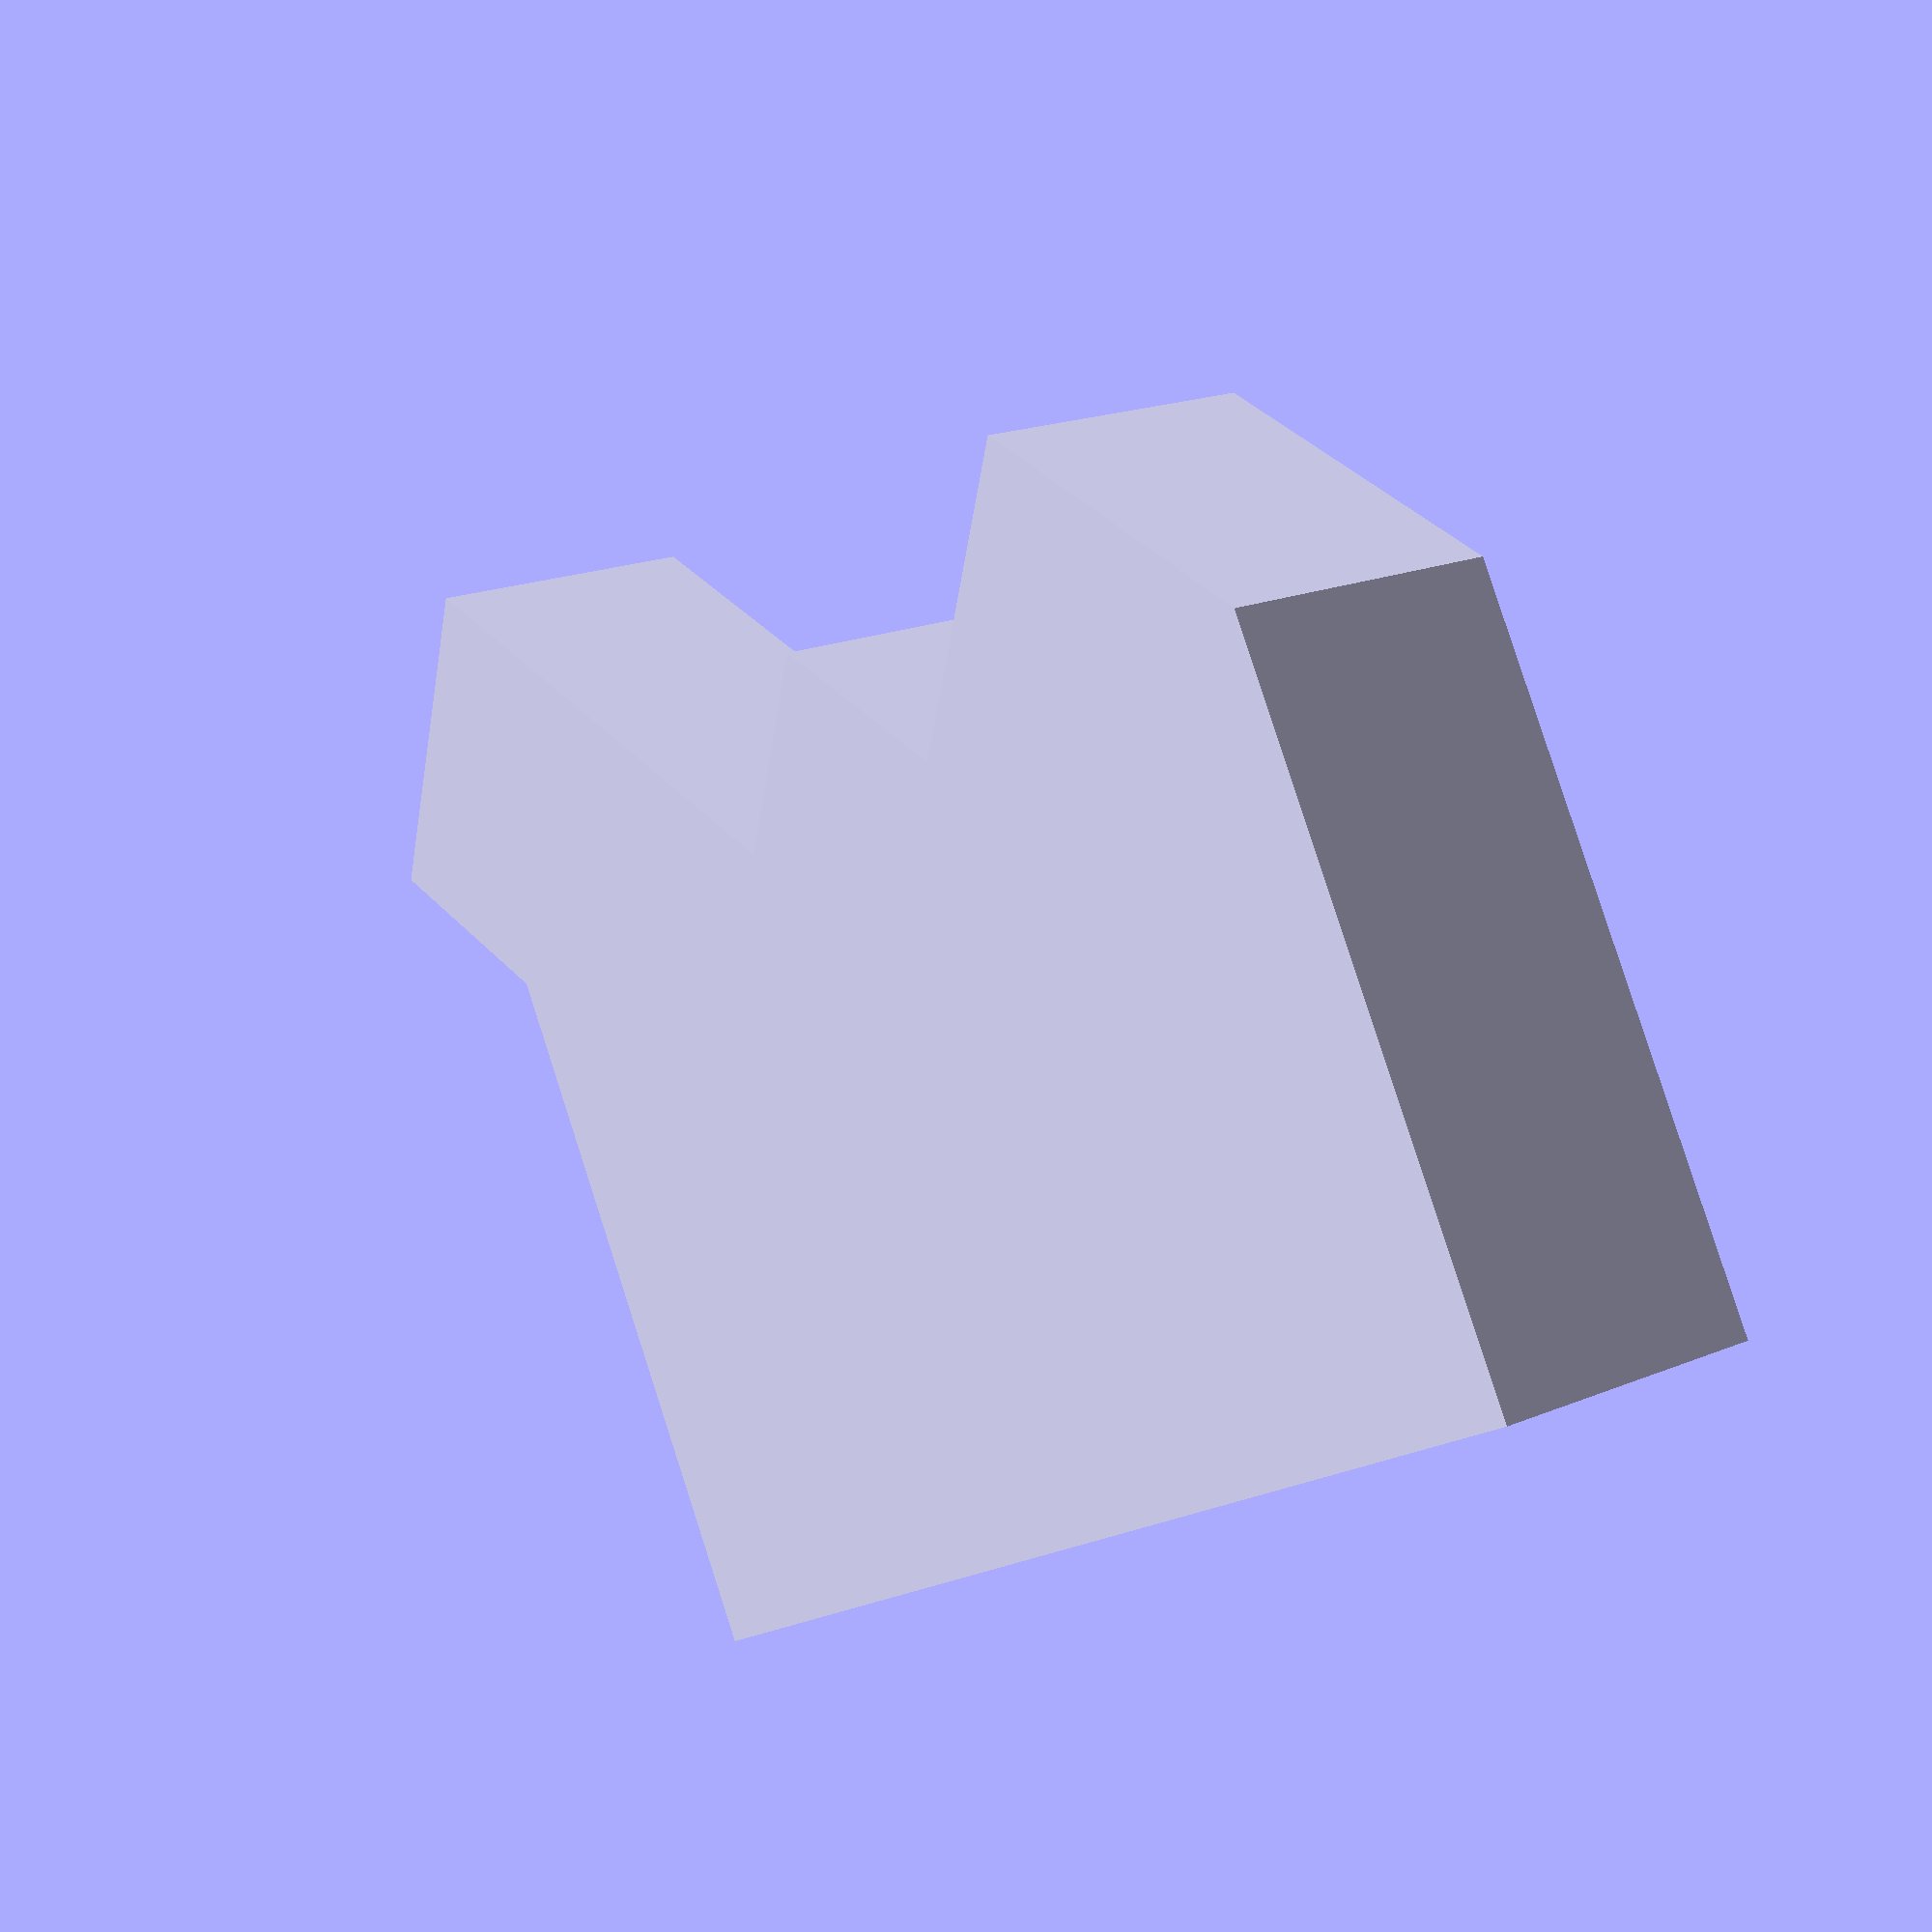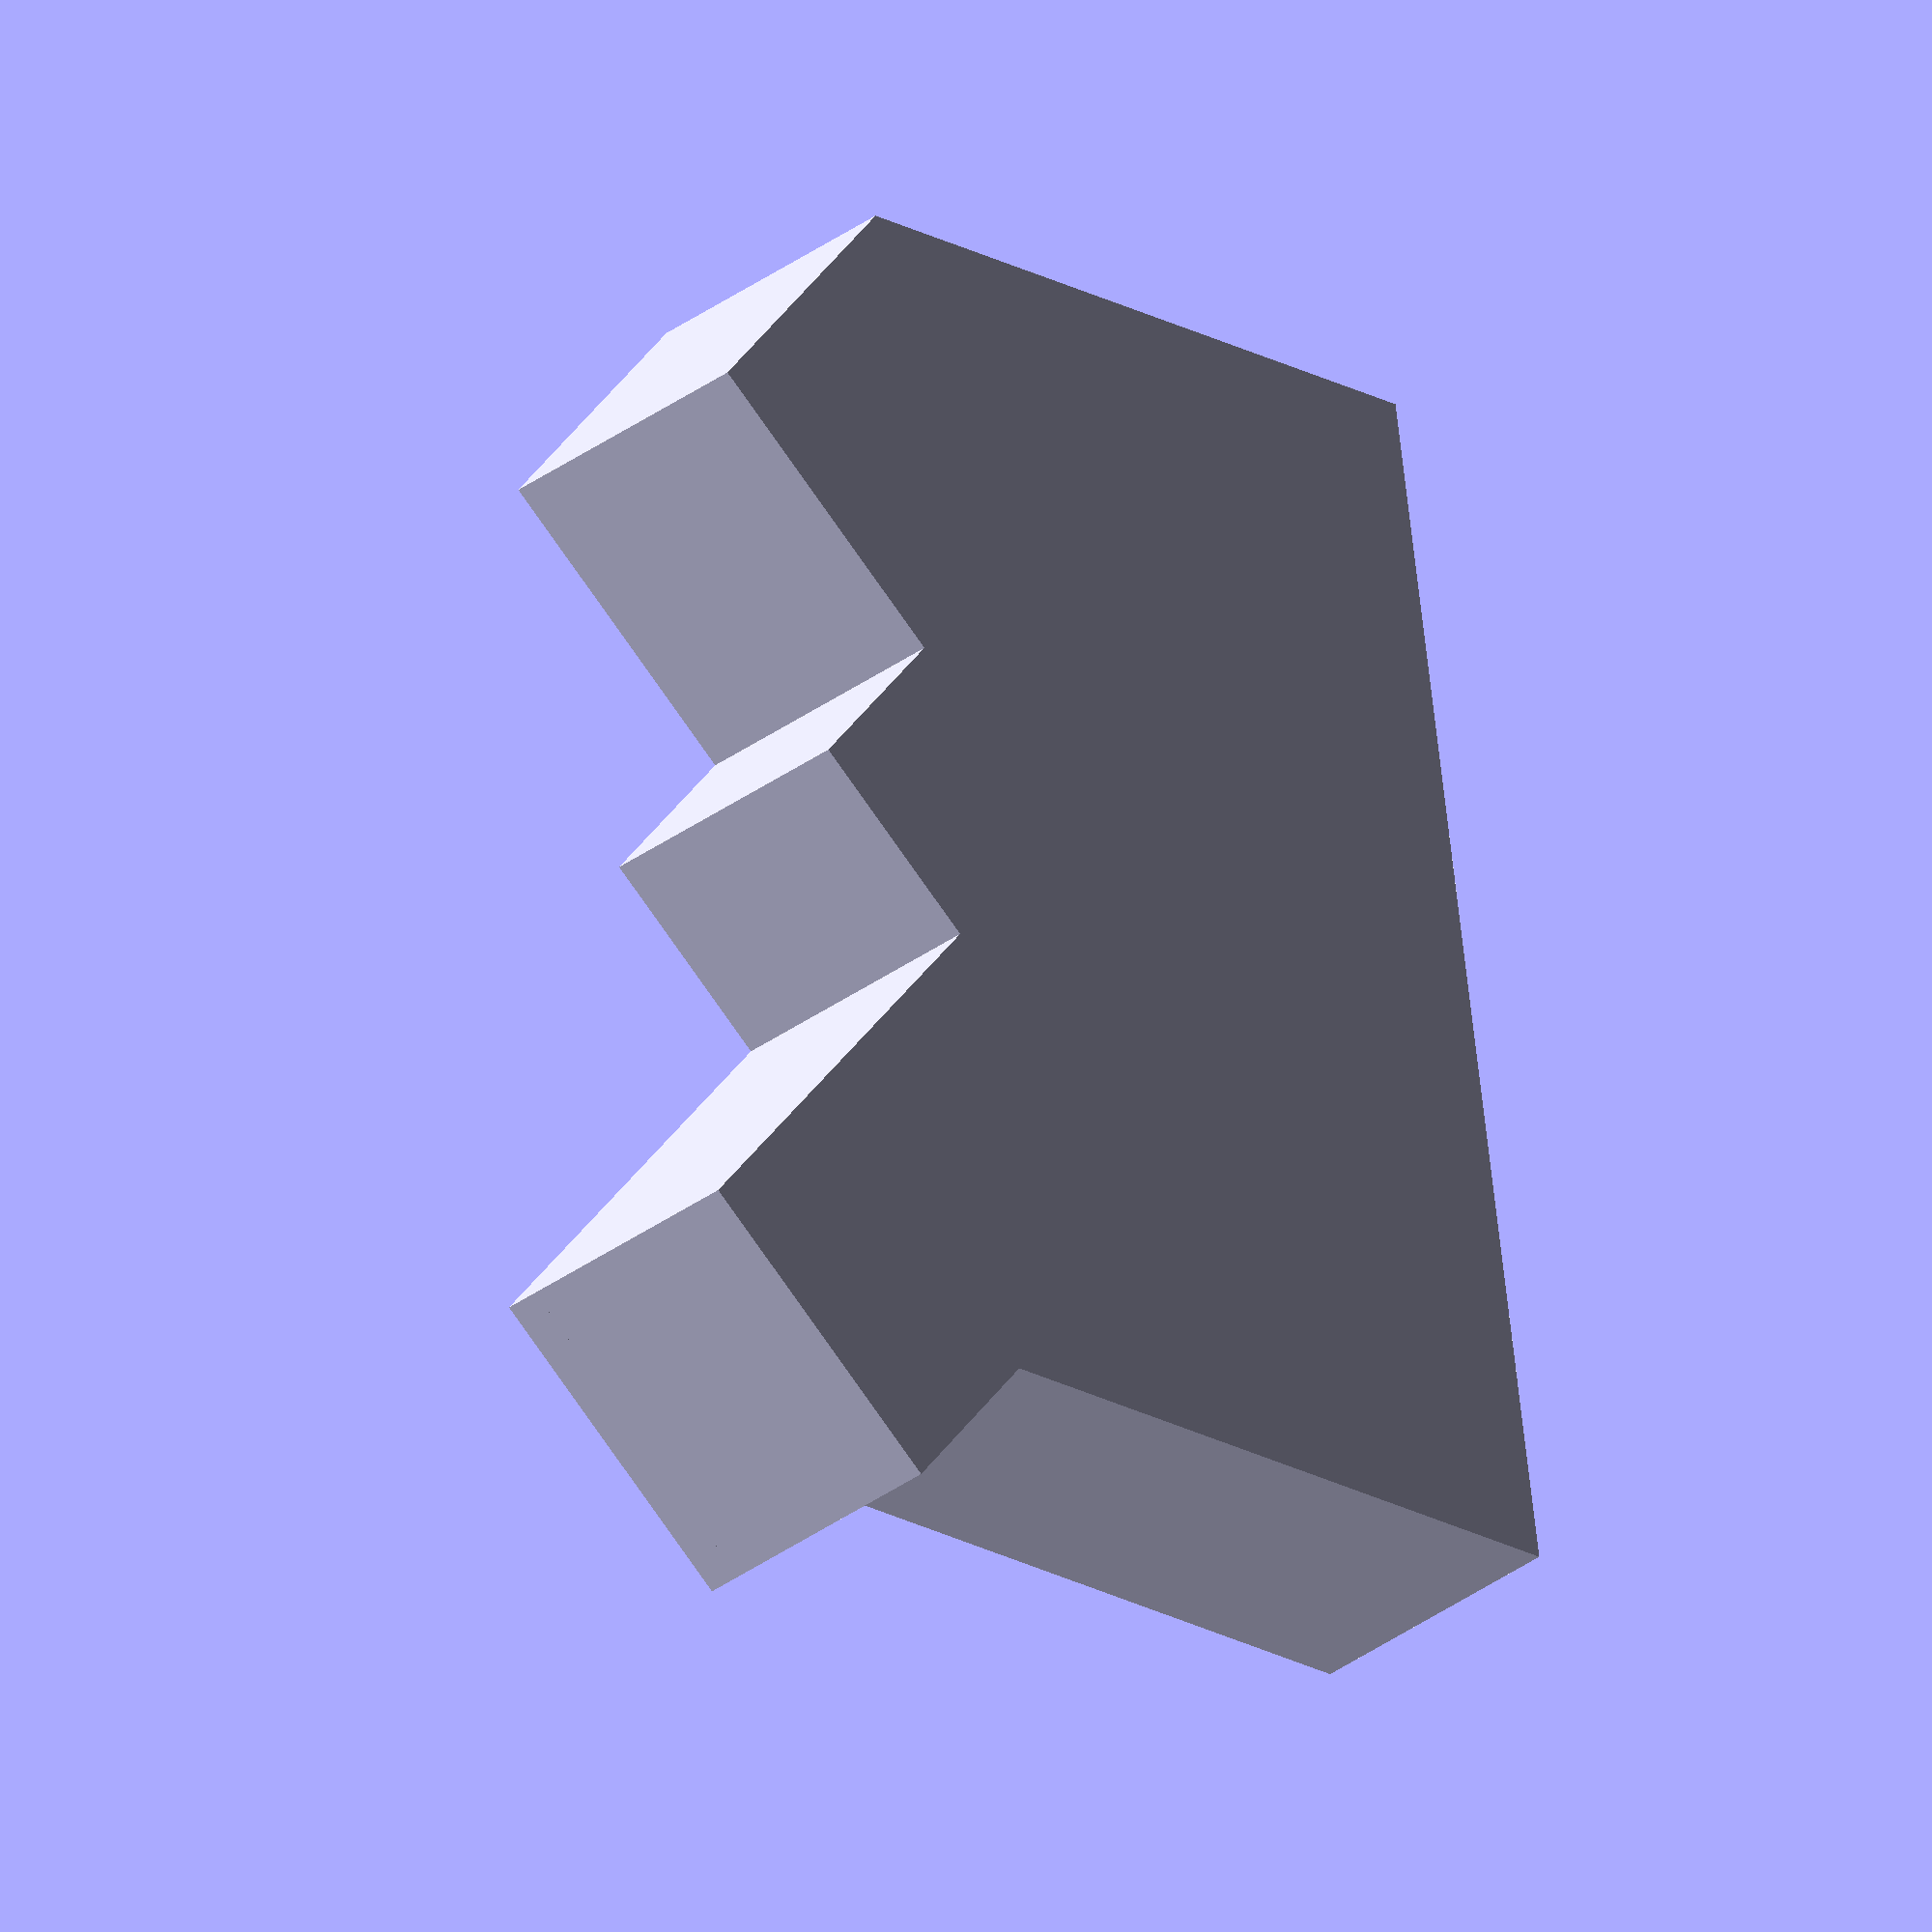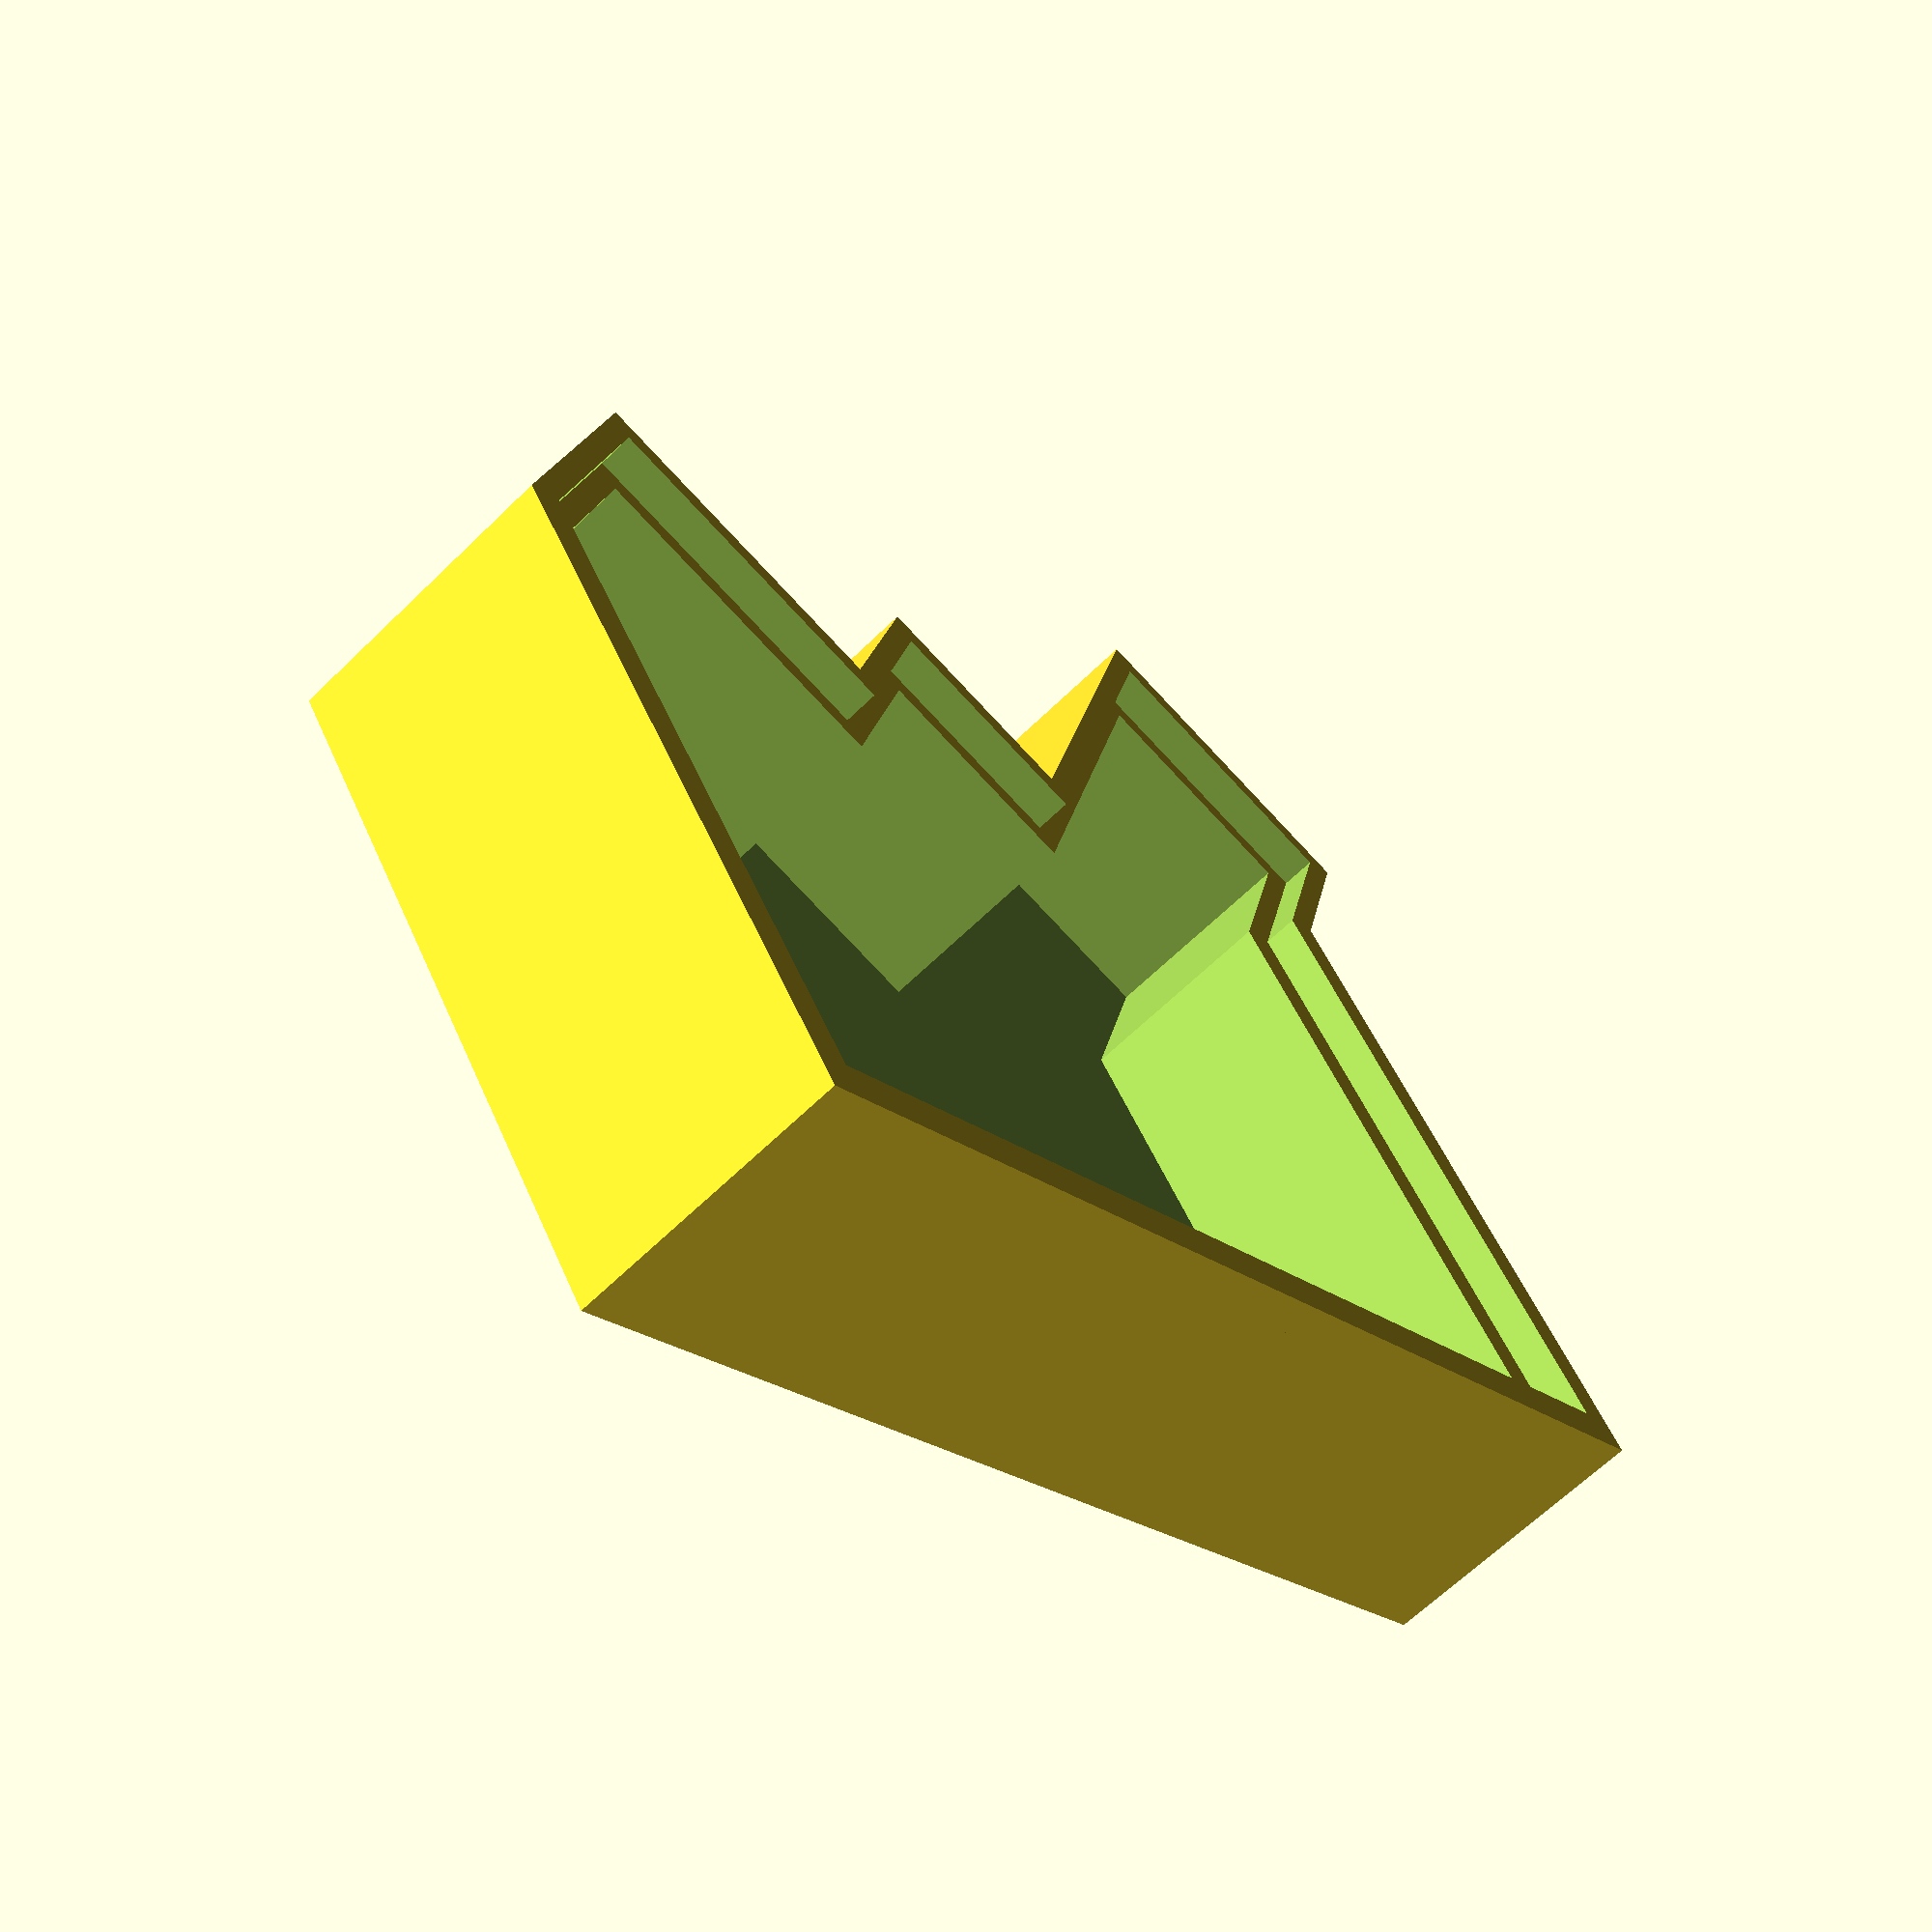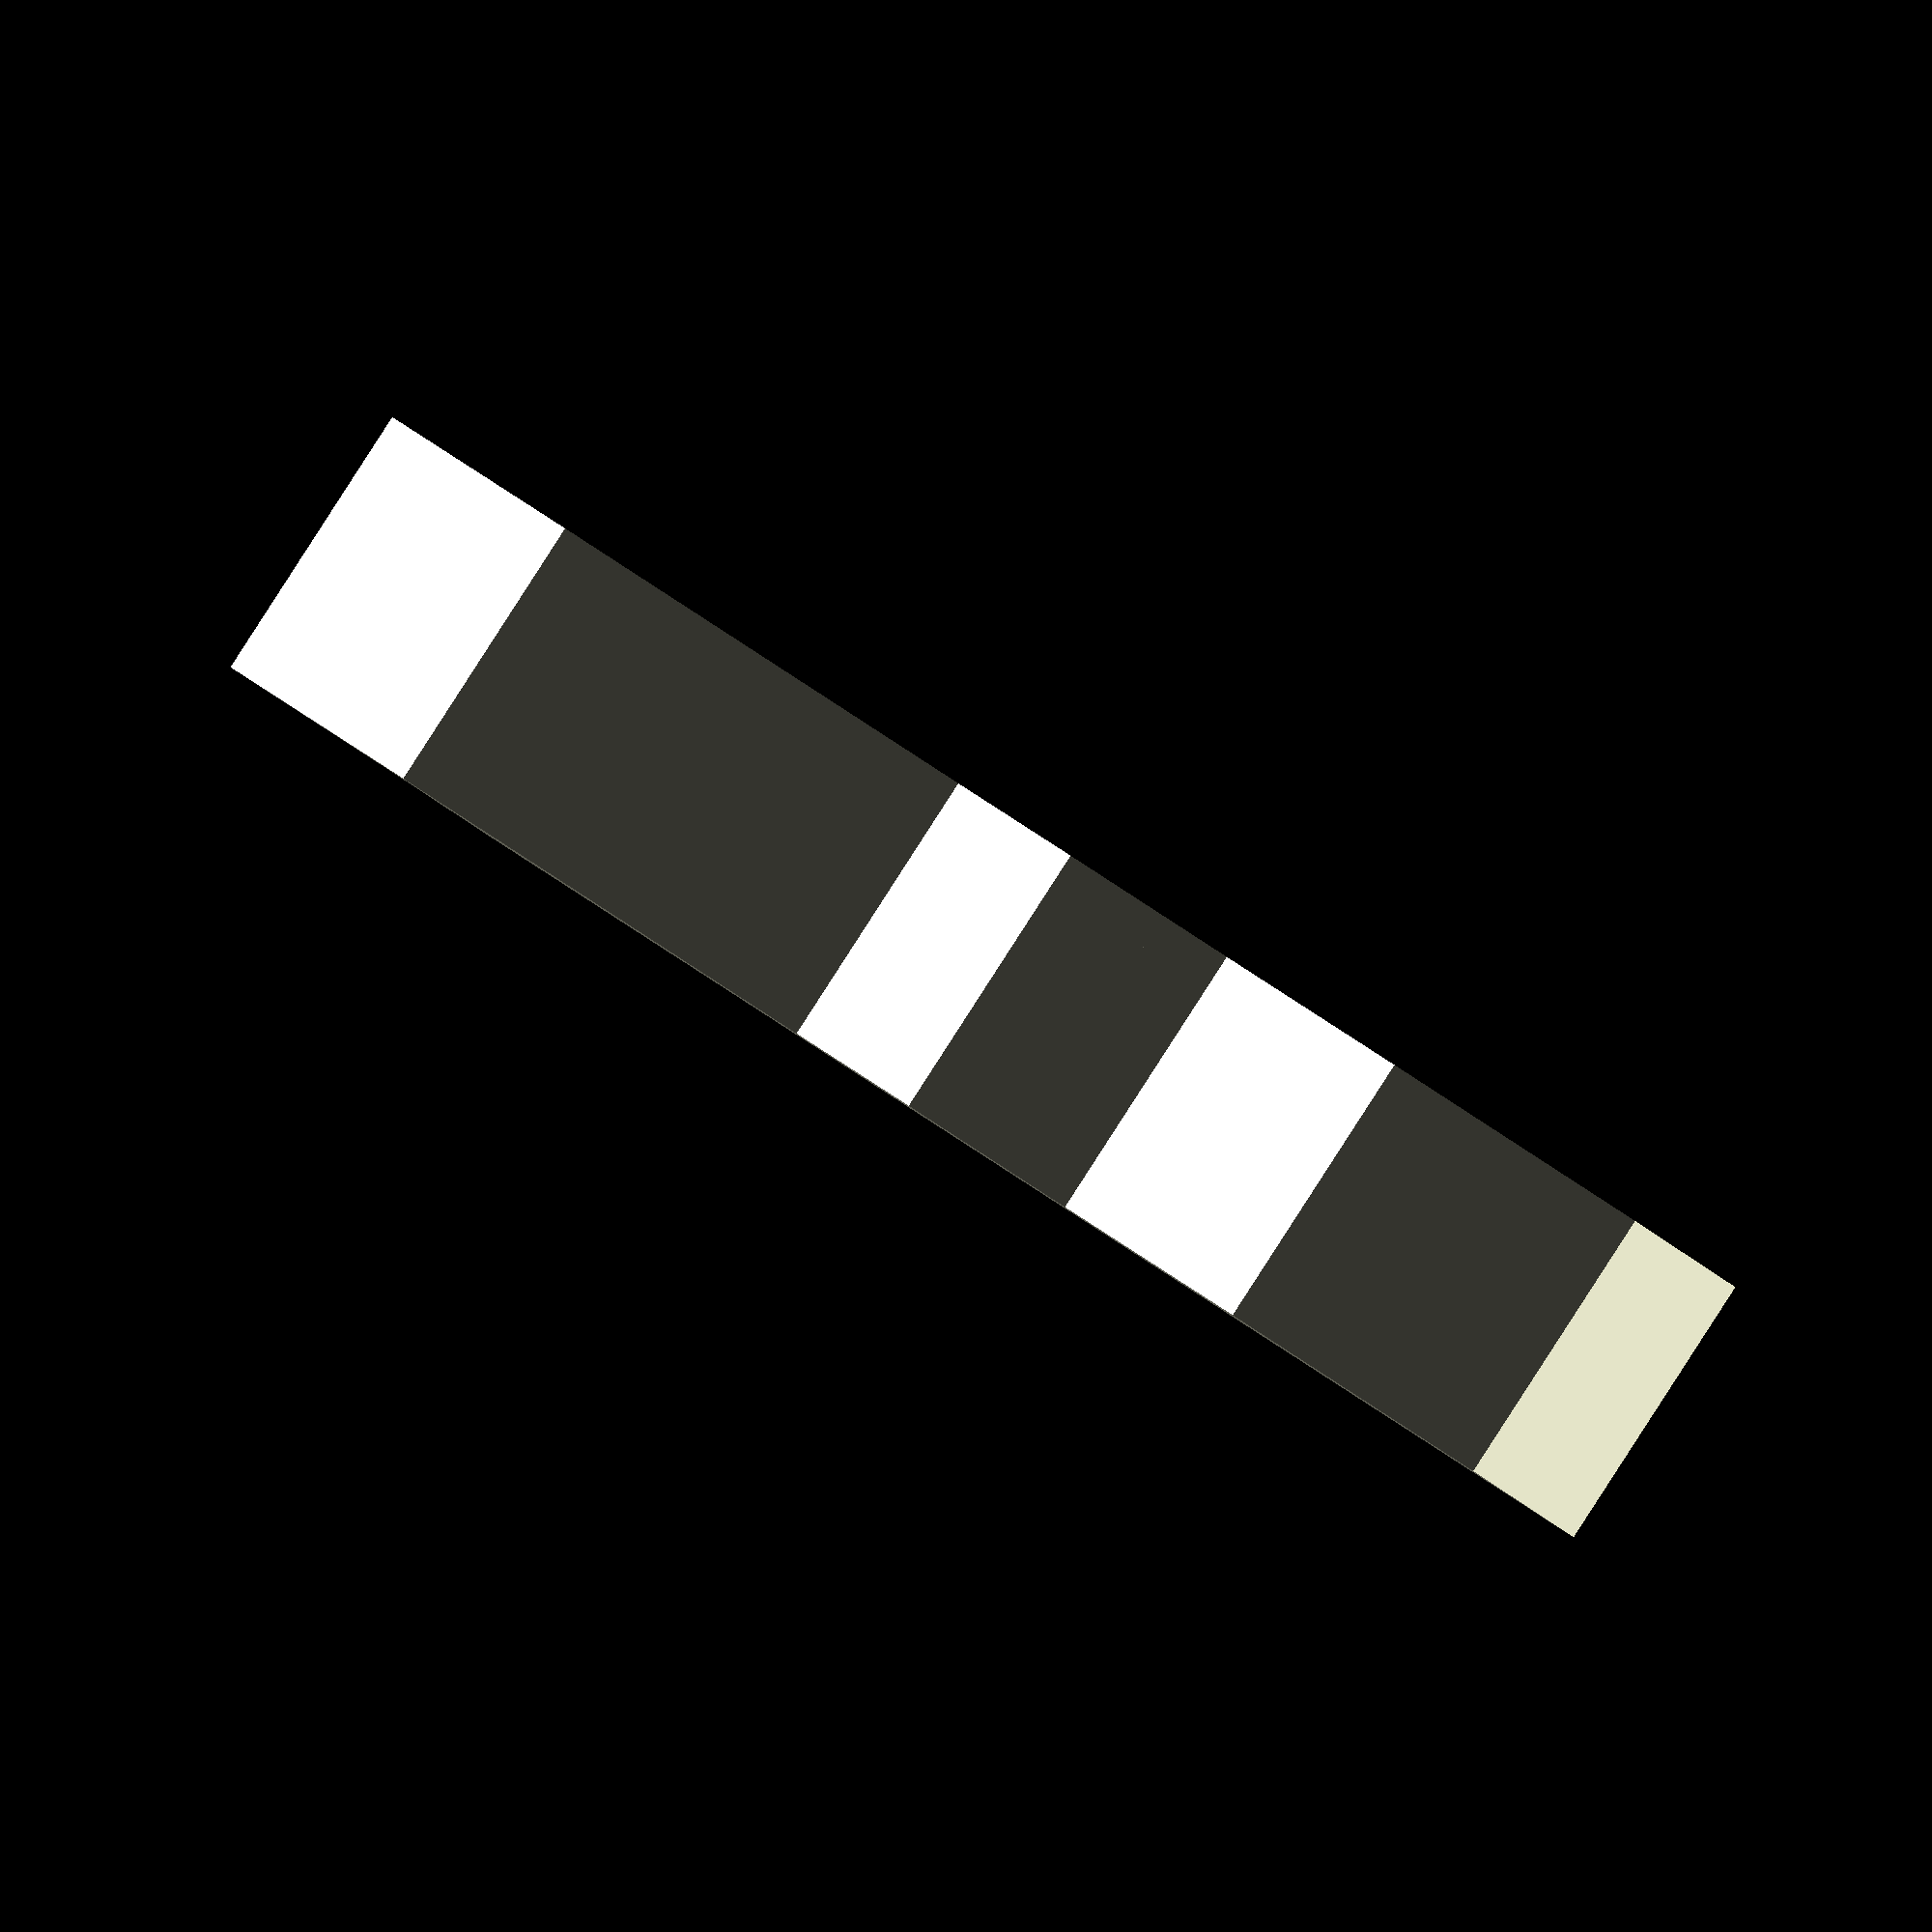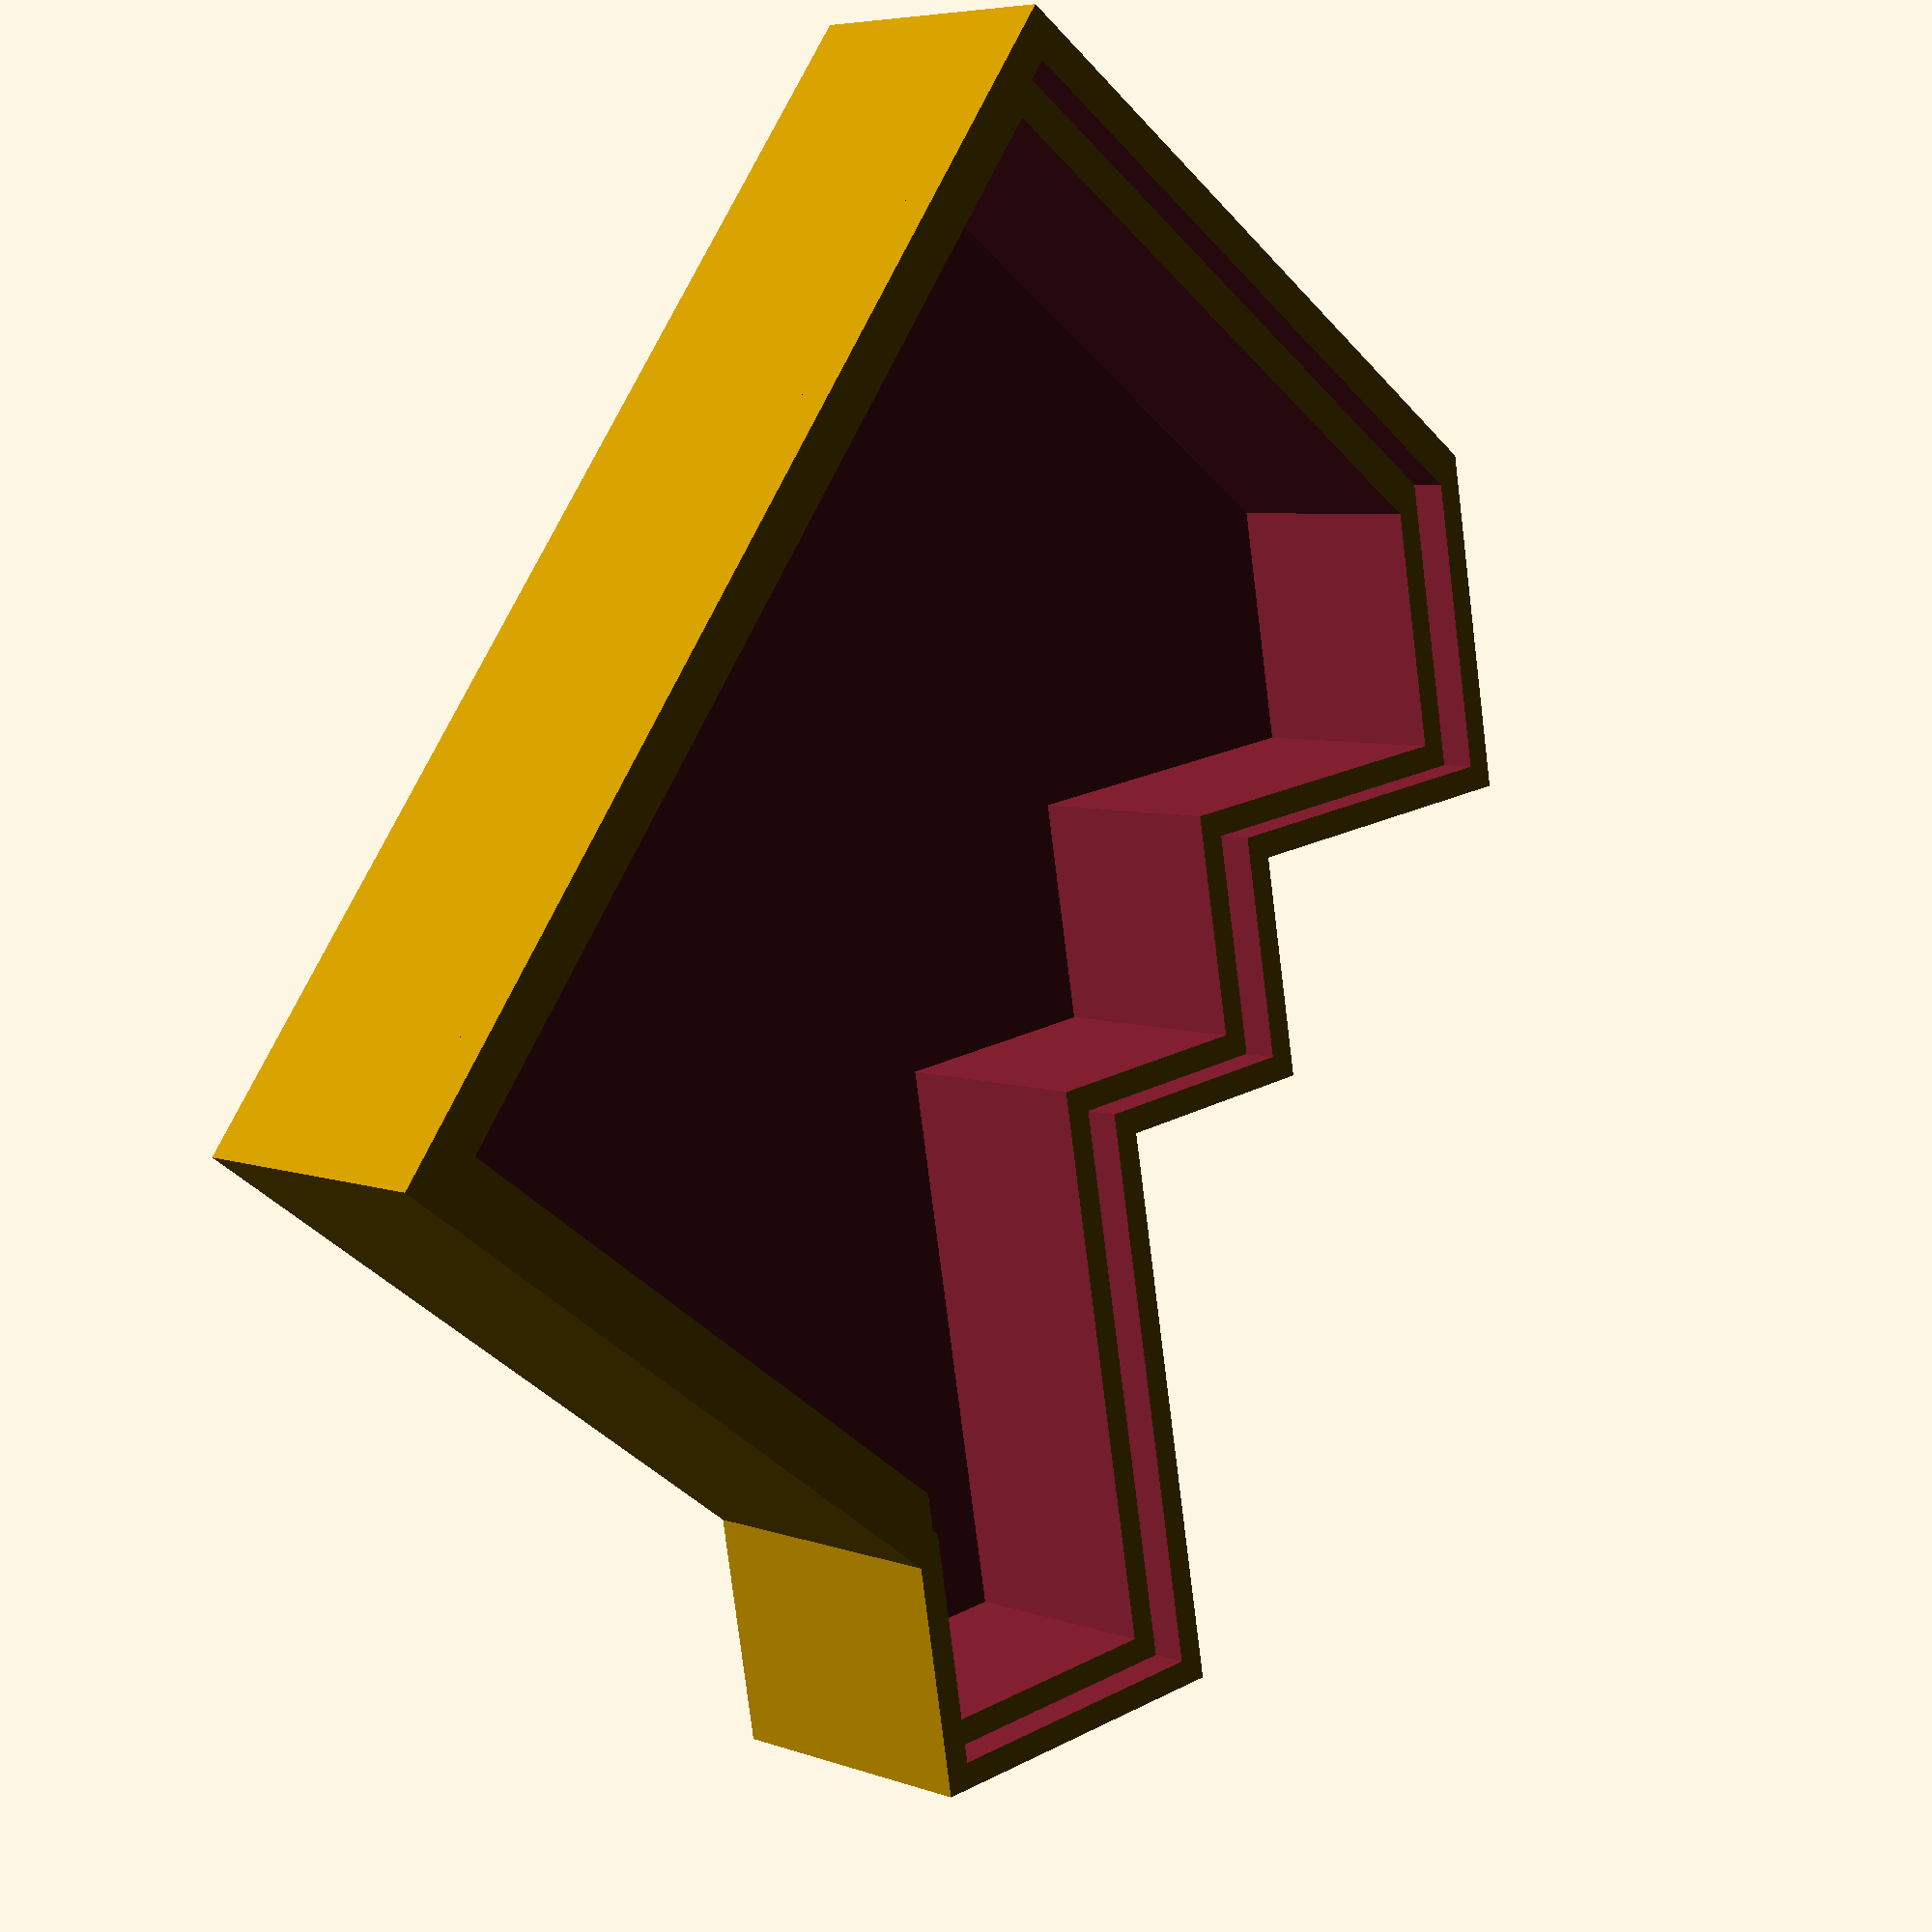
<openscad>
w = 20;

mirror([1, 0, 0])
union()
{
	difference()
	{
		translate([0, 0, 100+w])
		linear_extrude(height = w, convexity = 10)
		{
			polygon(points = [[0-2*w, 0-2*w], [357, 0-2*w], [451+2*w, 94], [321+2*w, 224], [408+2*w, 311], [321+2*w, 398], [464+2*w, 541], [540+2*w, 617], [446, 711+2*w], [357, 621+2*w], [0-2*w, 621+2*w]]); 
		}//C
	
		translate([0, 0, 100+w-1])
		linear_extrude(height = w+2, convexity = 10)
		{
			polygon(points = [[0-w, 0-w], [357, 0-w], [451+w, 94], [321+w, 224], [408+w, 311], [321+w, 398], [464+w, 541], [540+w, 617], [446, 711+w], [357, 621+w], [0-w, 621+w]]); 
		} //B
	}
	difference()
	{

			translate([0,0,-w])
			linear_extrude(height = 100+2*w, convexity = 10)
			{
				polygon(points = [[0-2*w, 0-2*w], [357, 0-2*w], [451+2*w, 94], [321+2*w, 224], [408+2*w, 311], [321+2*w, 398], [464+2*w, 541], [540+2*w, 617], [446, 711+2*w], [357, 621+2*w], [0-2*w, 621+2*w]]); 
			}//C
			linear_extrude(height = 100+w+1, convexity = 10, twist = 0)
			{
				polygon(points = [[0, 0], [357, 0], [451, 94], [321, 224], [408, 311], [321, 398], [464, 541], [540, 617], [446, 711], [357, 621], [0, 621]]);
			}//A
	
		
		
	
	}
}


union()
{
	difference()
	{
		linear_extrude(height = 2*w, convexity = 10)
		{
		
			polygon([451+w, 94], [321+w, 224], [408+w, 311], [321+w, 398], [464+w, 541], [464+2*w, 541], [321+2*w, 398], [408+2*w, 311], [321+2*w, 224], [451+2*w, 94]); //X1
		}
		
		linear_extrude(height = 2*w, convexity = 10)
		{
			polygon([451, 94+w], [321+w, 224], [408+w, 311], [321+w, 398], [464, 541-w], [464+w, 541-w], [321+2*w, 398], [408+2*w, 311], [321+2*w, 224], [451+w, 94-w]); //Y1
		
		}
		
	}

	difference()
	{
	
		linear_extrude(height = w, convexity = 10)
		{
			polygon([-w, 94], [-w, 541], [-2*w, 541], [-2*w, 94]); //X2
		}
		
		linear_extrude(height = w, convexity = 10)
		{
			polygon([-w, 94+w], [-w, 541-w], [-2*w, 541-w], [-2*w, 94+w]); //Y2
		}
	}
}
</openscad>
<views>
elev=161.3 azim=299.7 roll=308.5 proj=p view=solid
elev=33.6 azim=188.9 roll=135.4 proj=o view=solid
elev=64.3 azim=56.9 roll=314.6 proj=p view=solid
elev=90.1 azim=279.3 roll=327.1 proj=o view=wireframe
elev=354.2 azim=215.2 roll=317.4 proj=p view=solid
</views>
